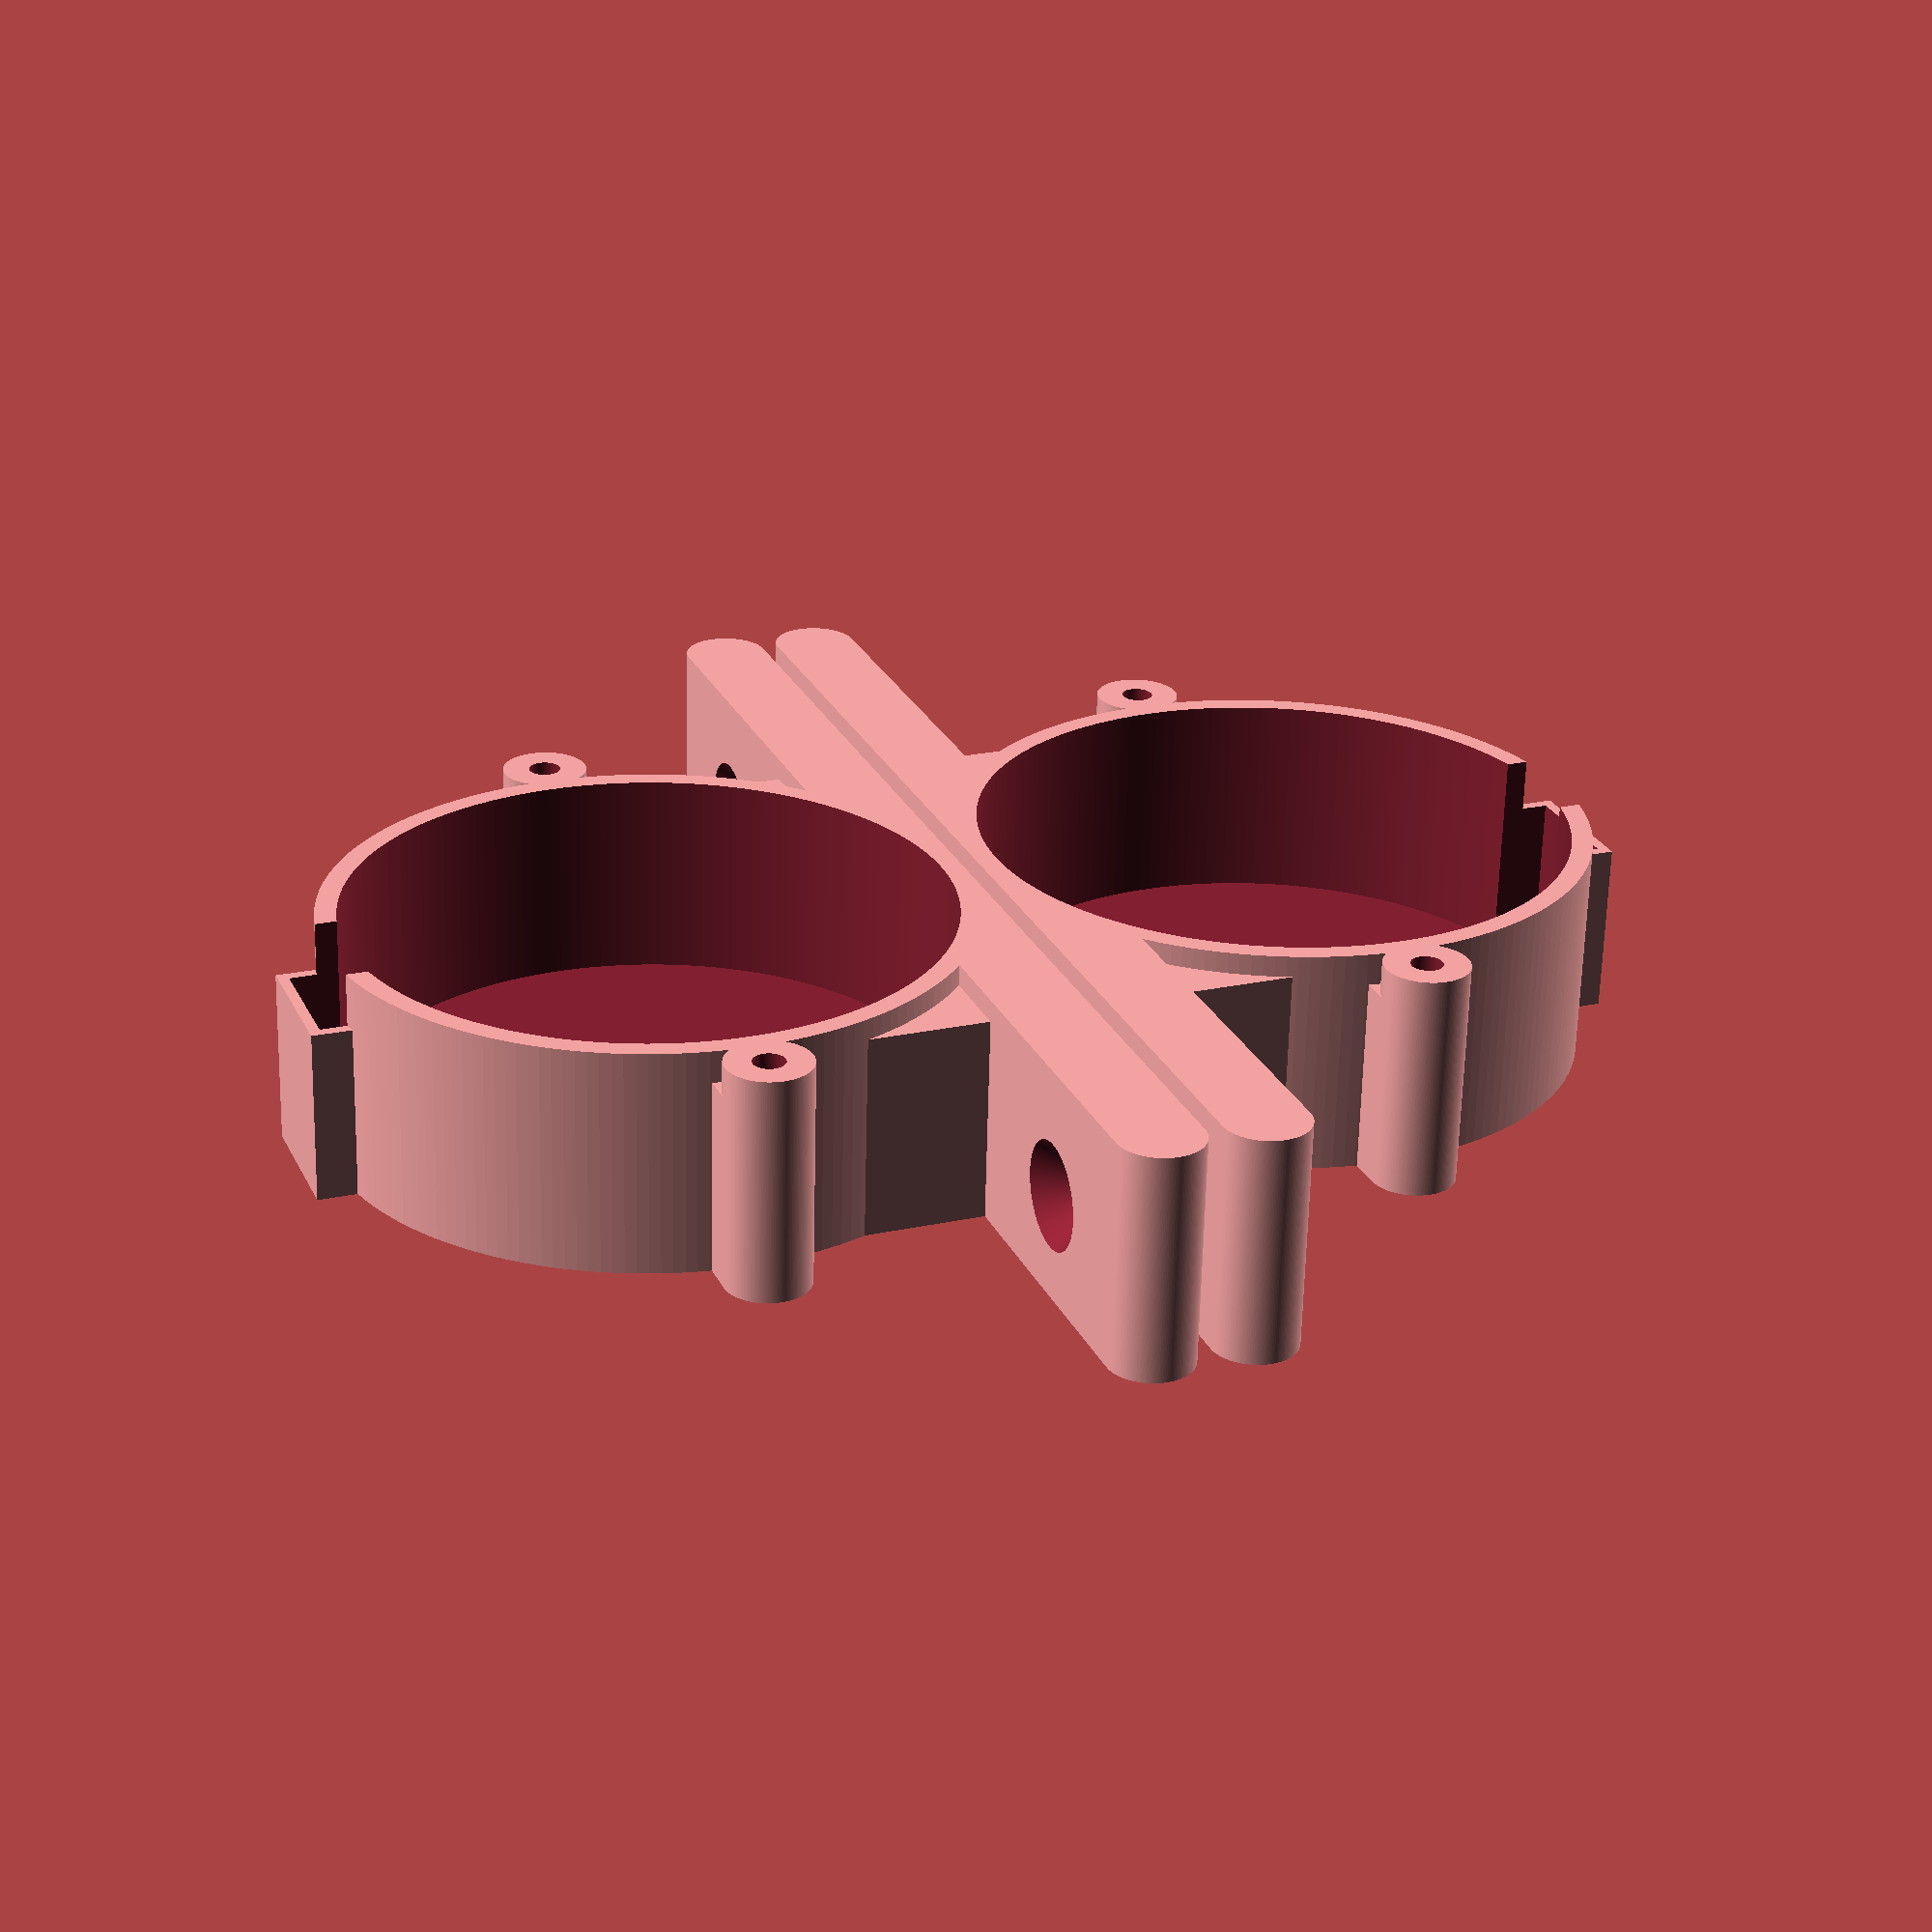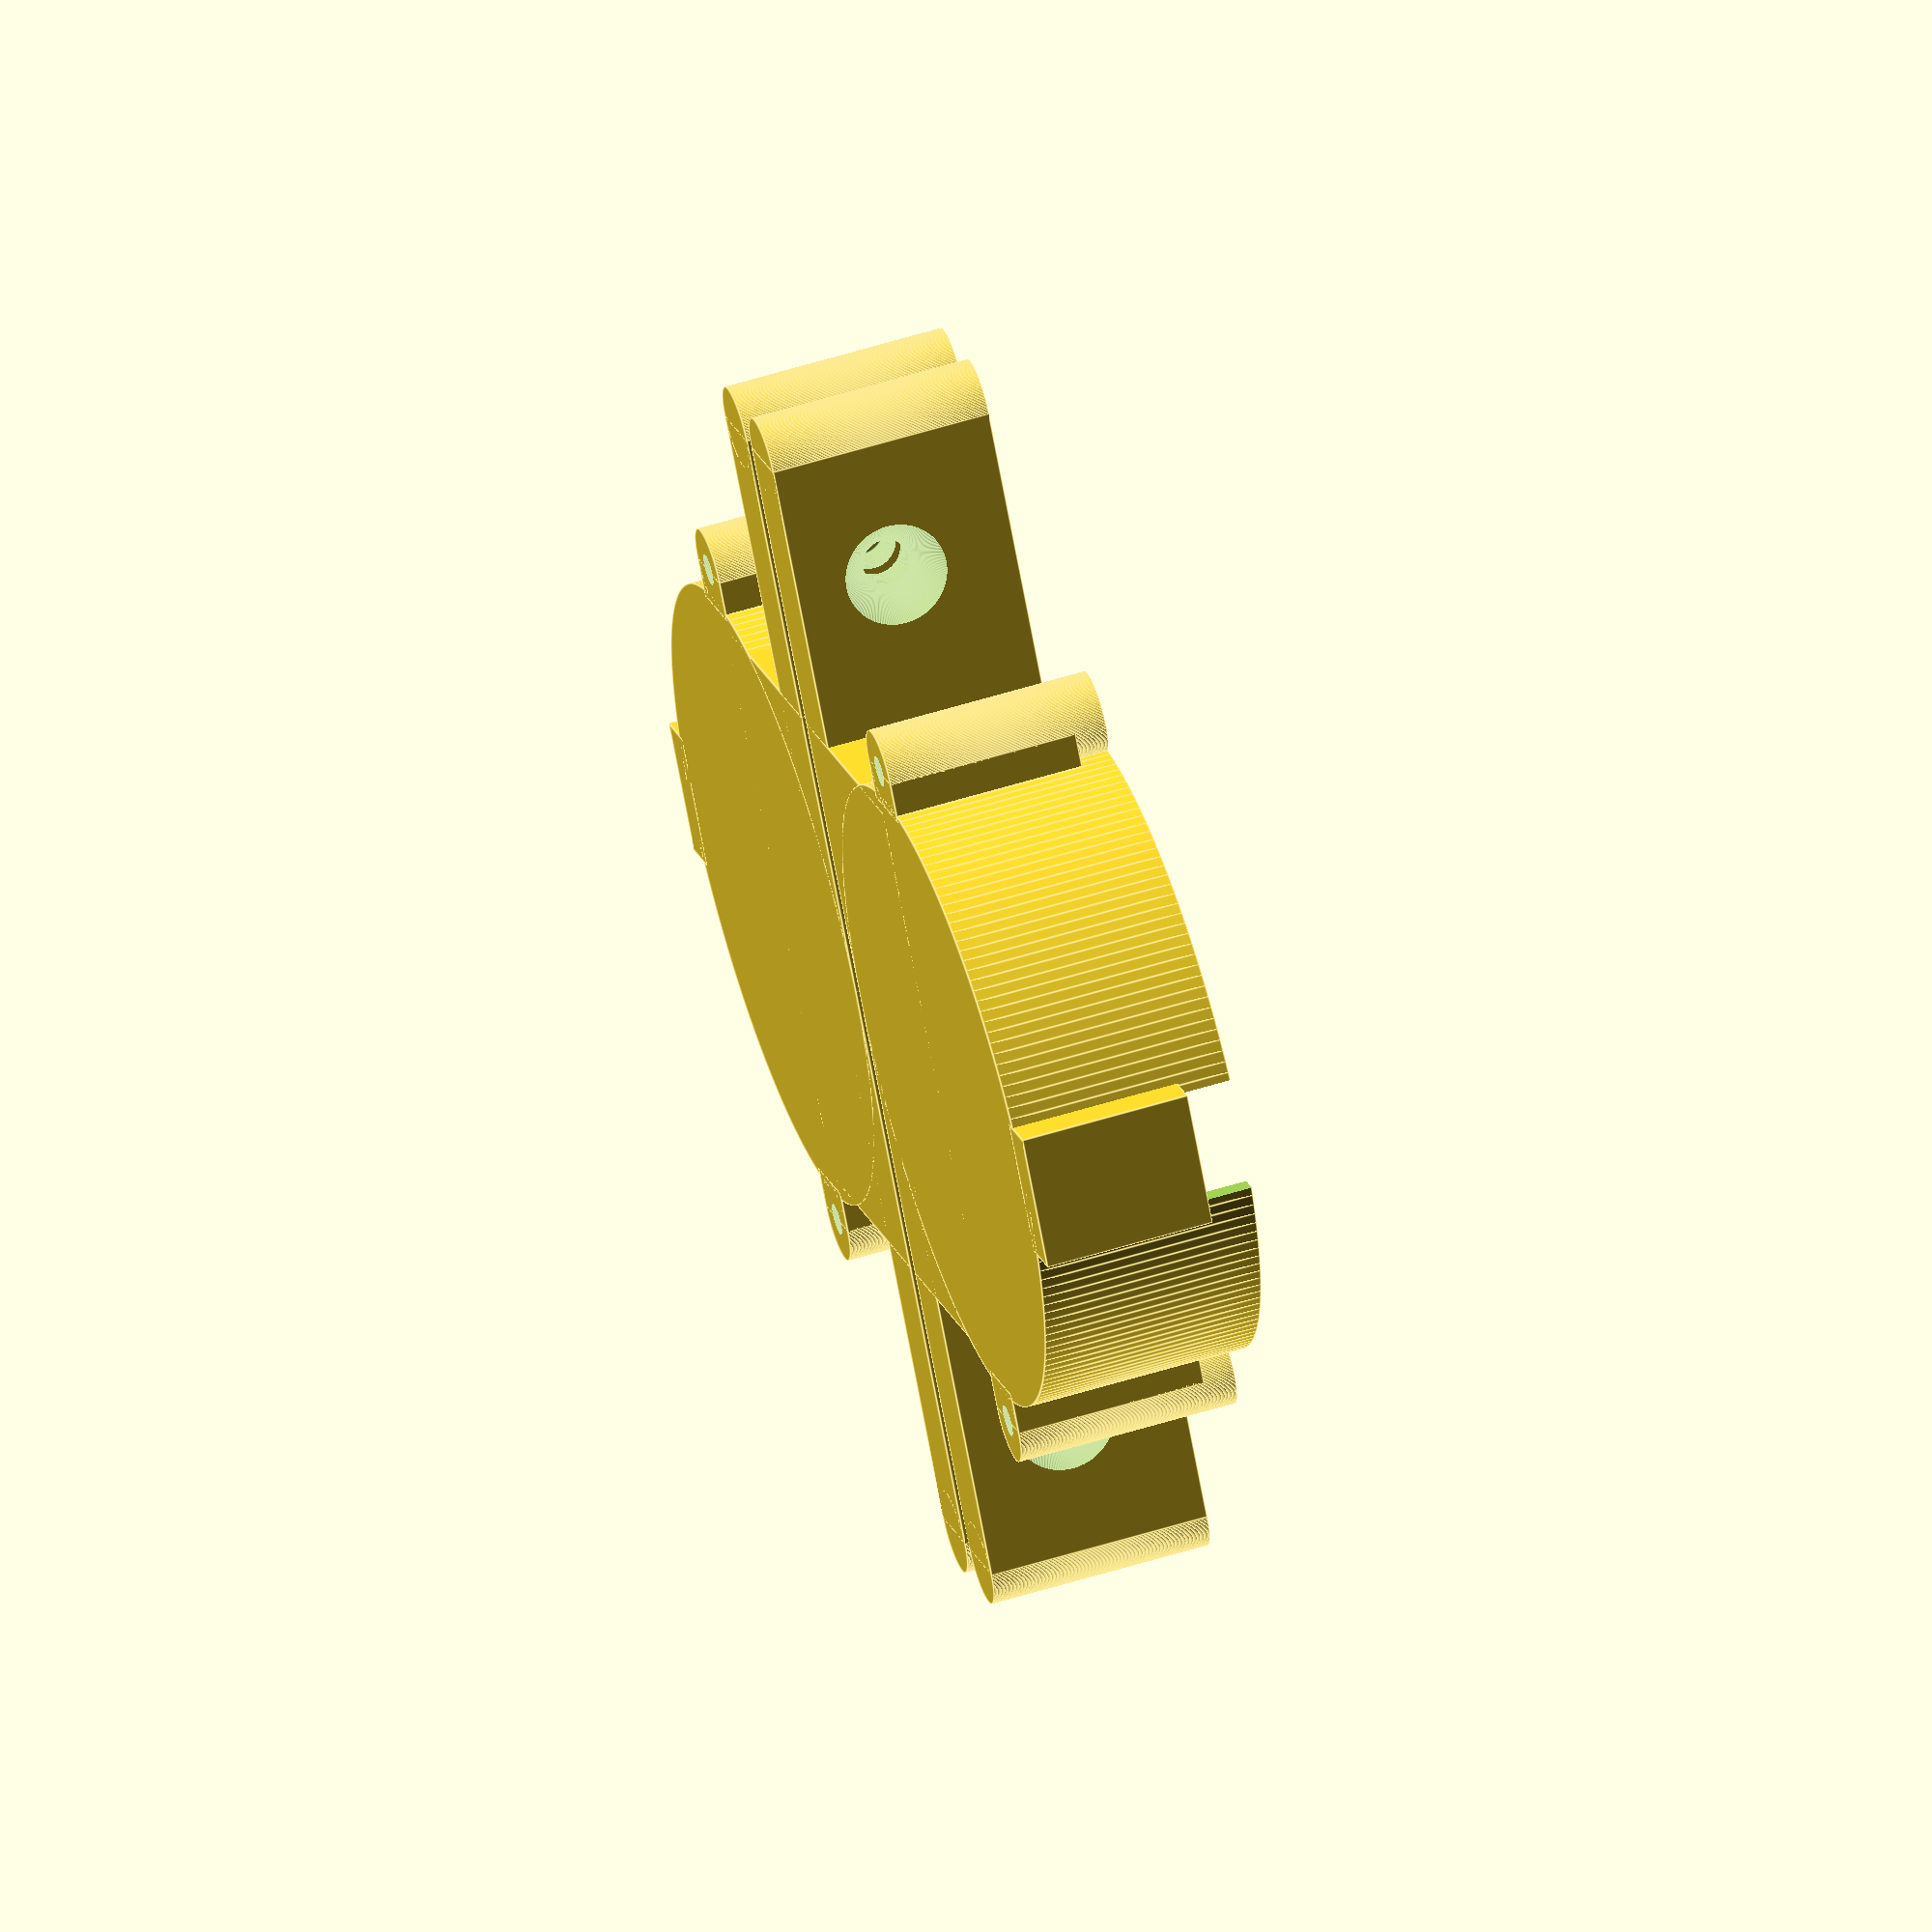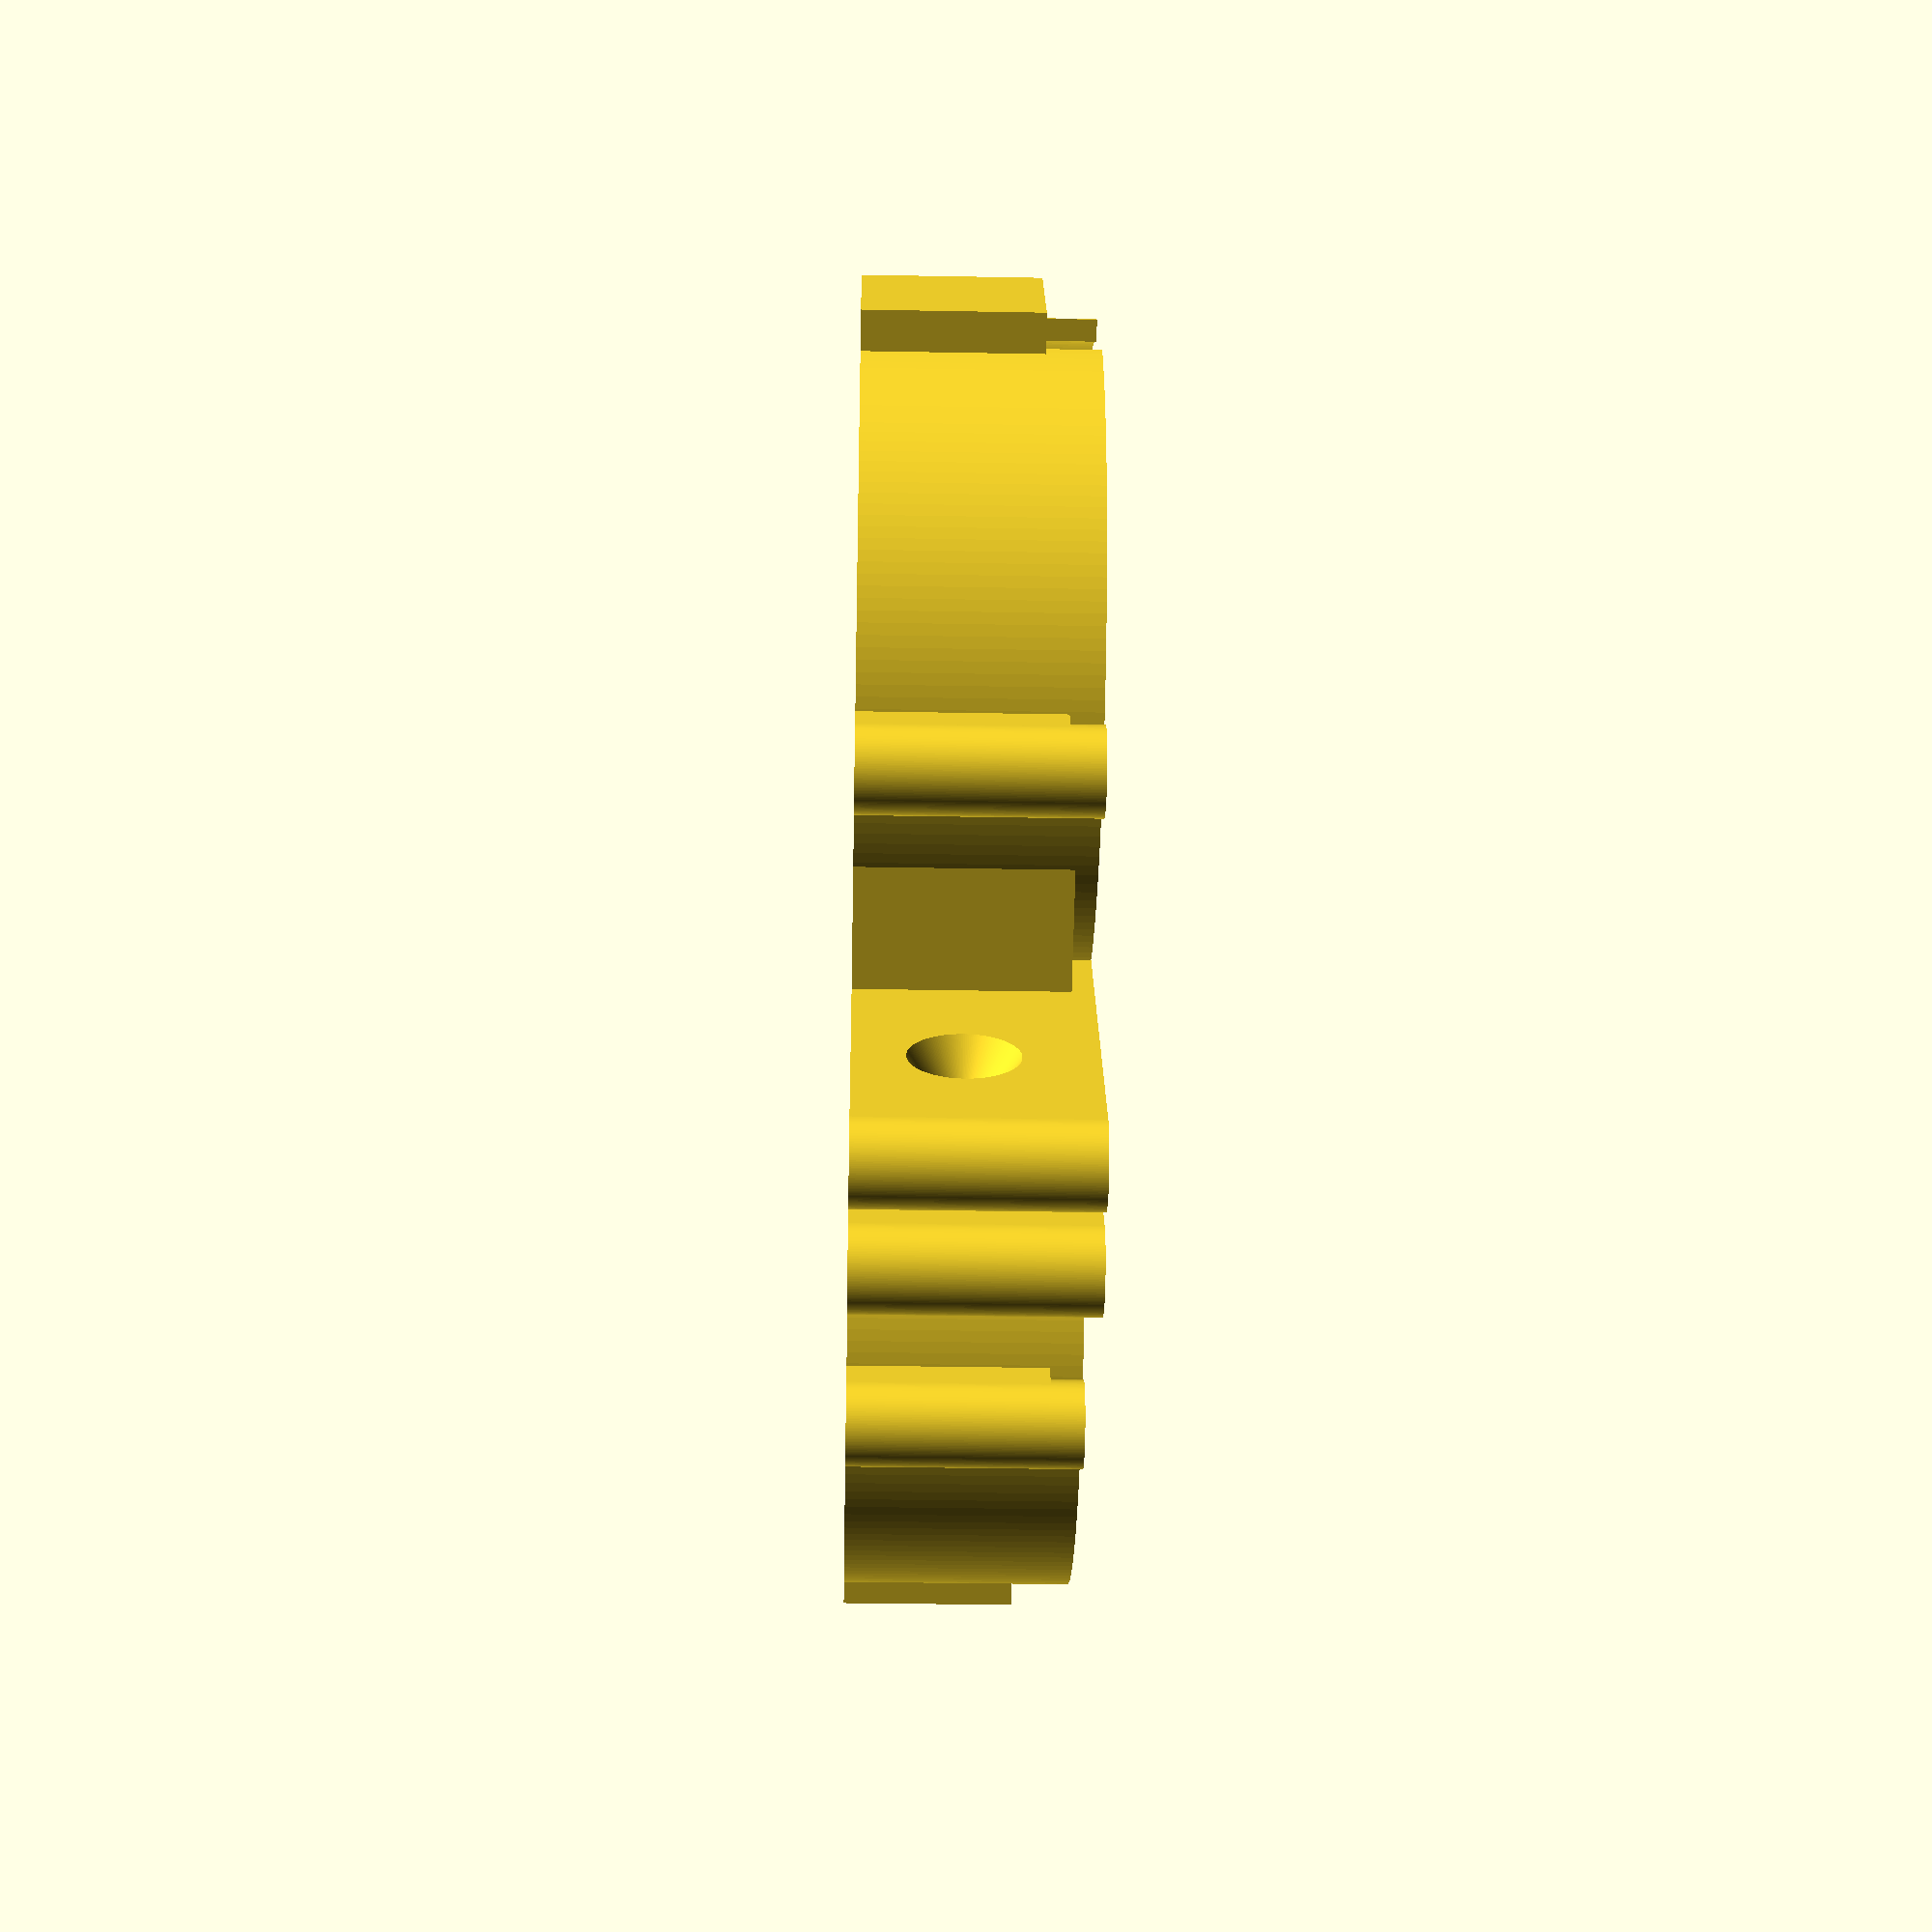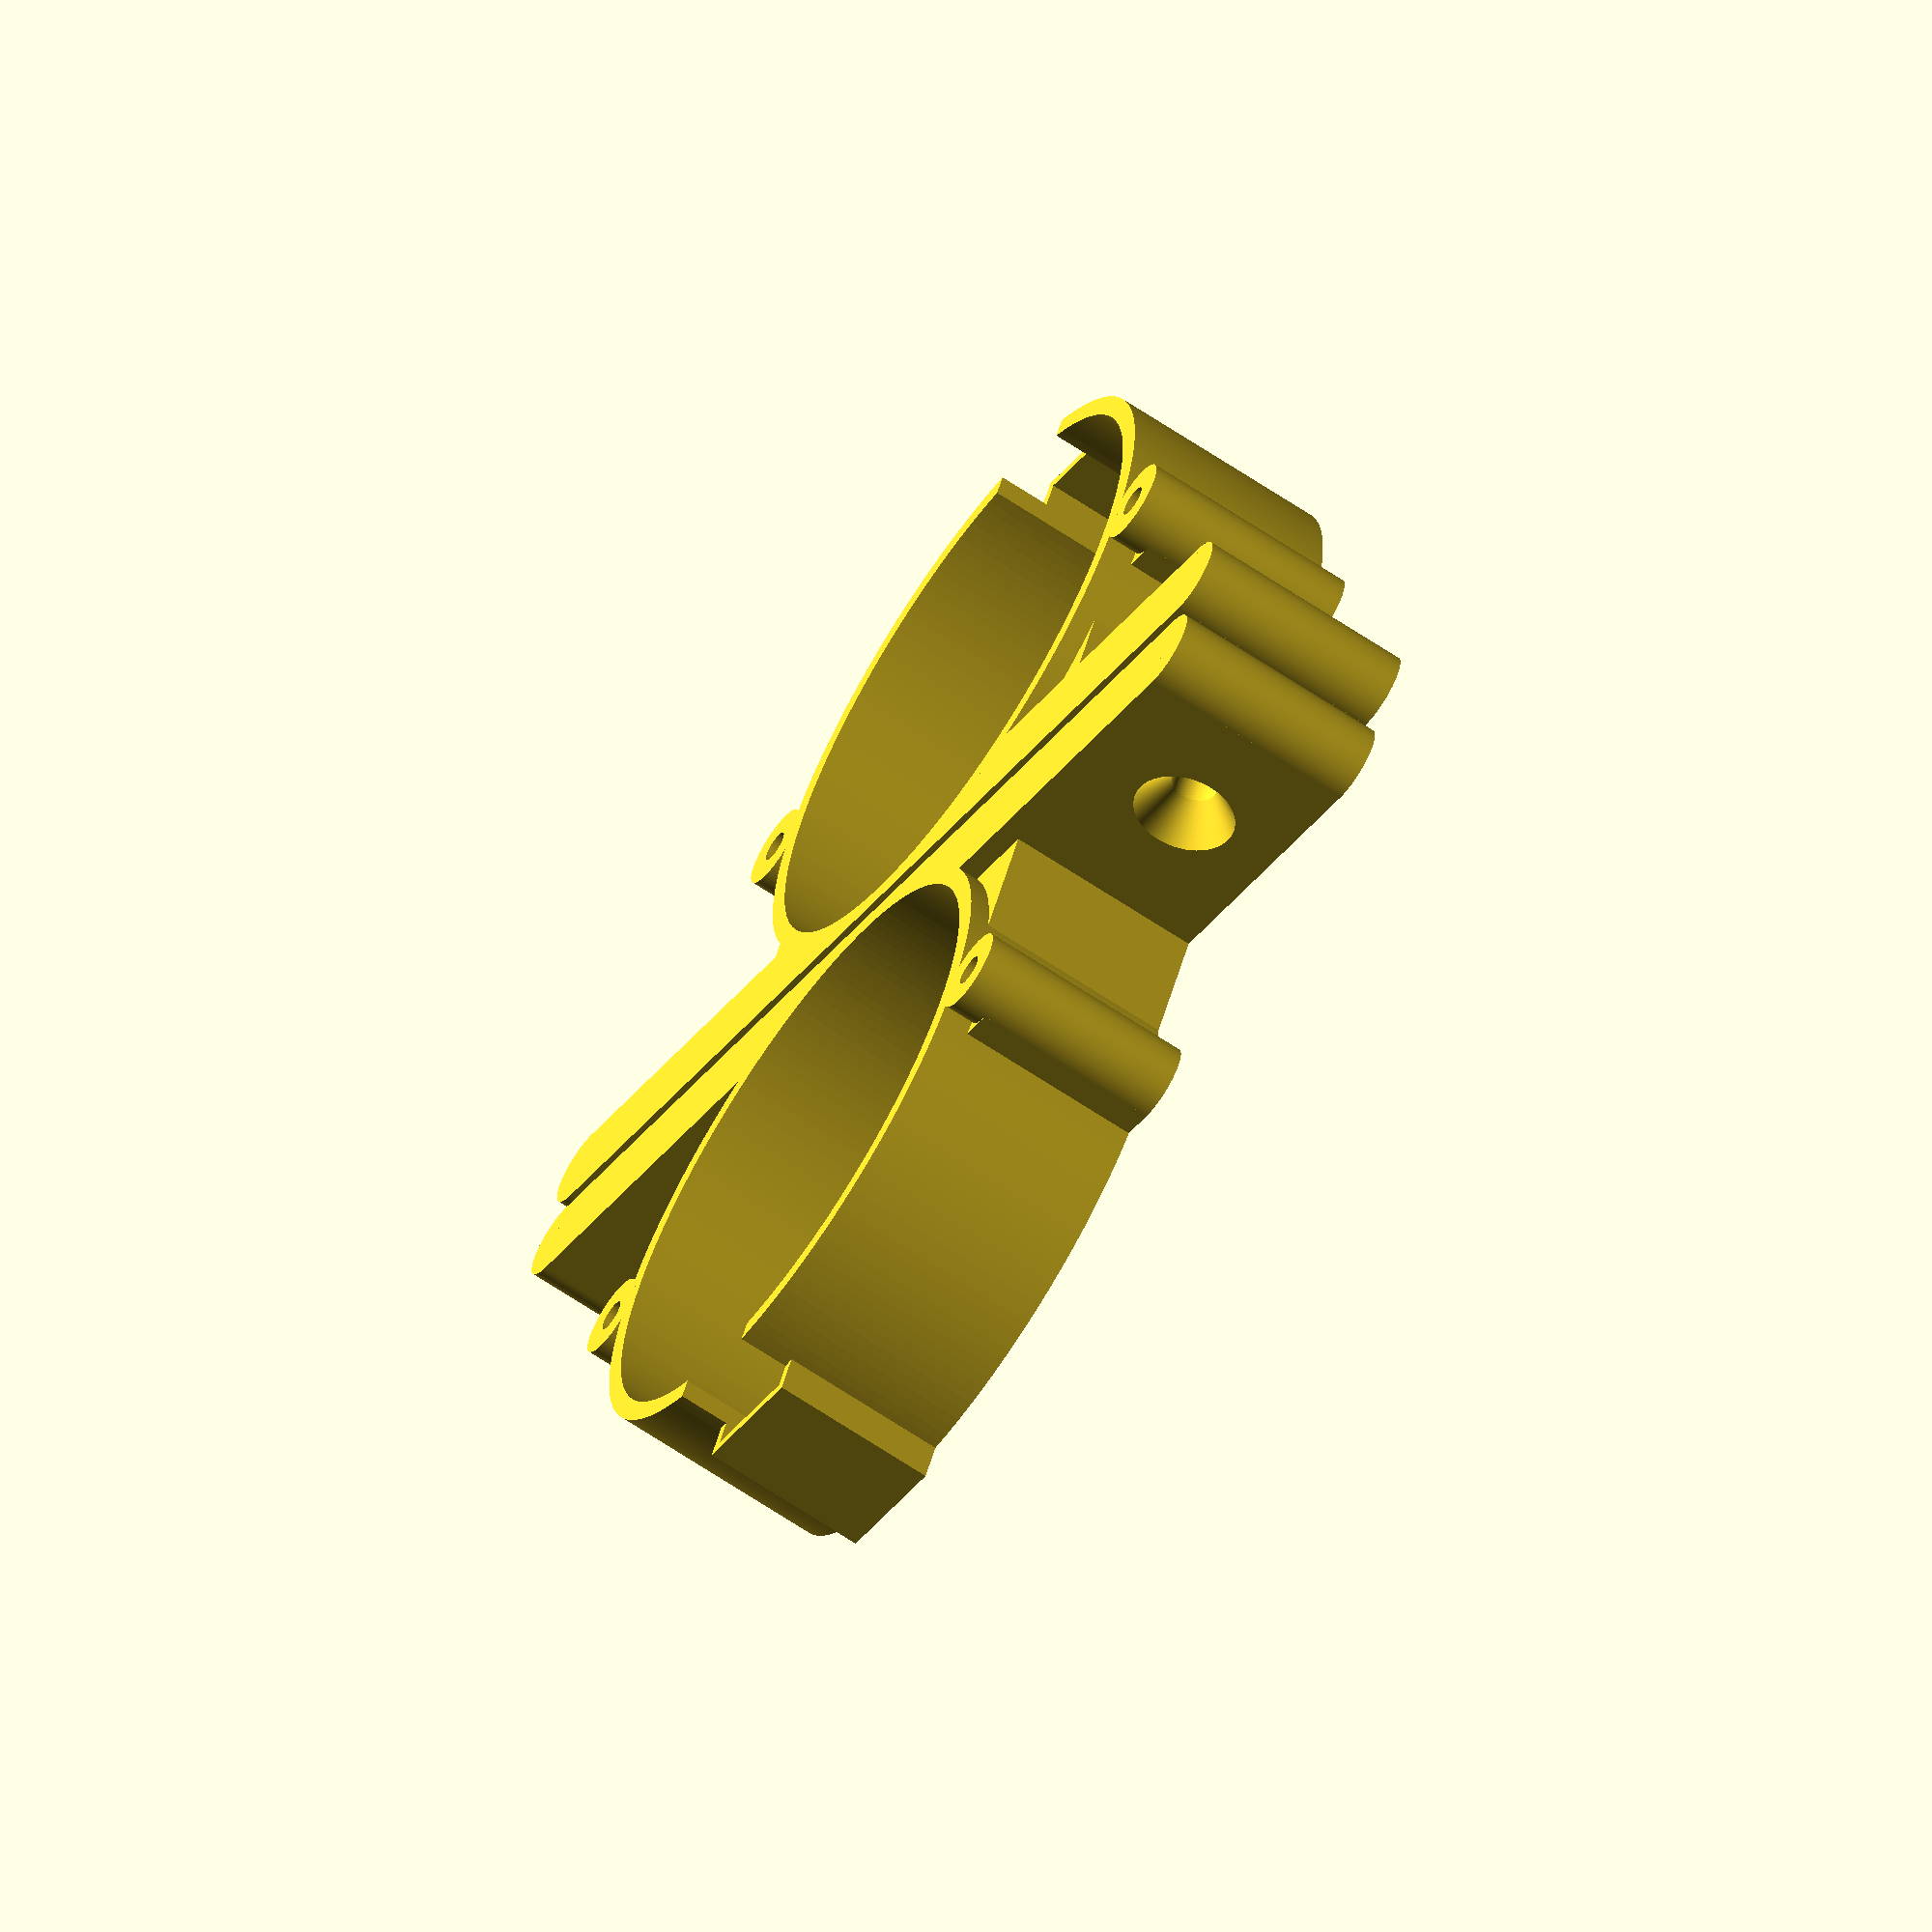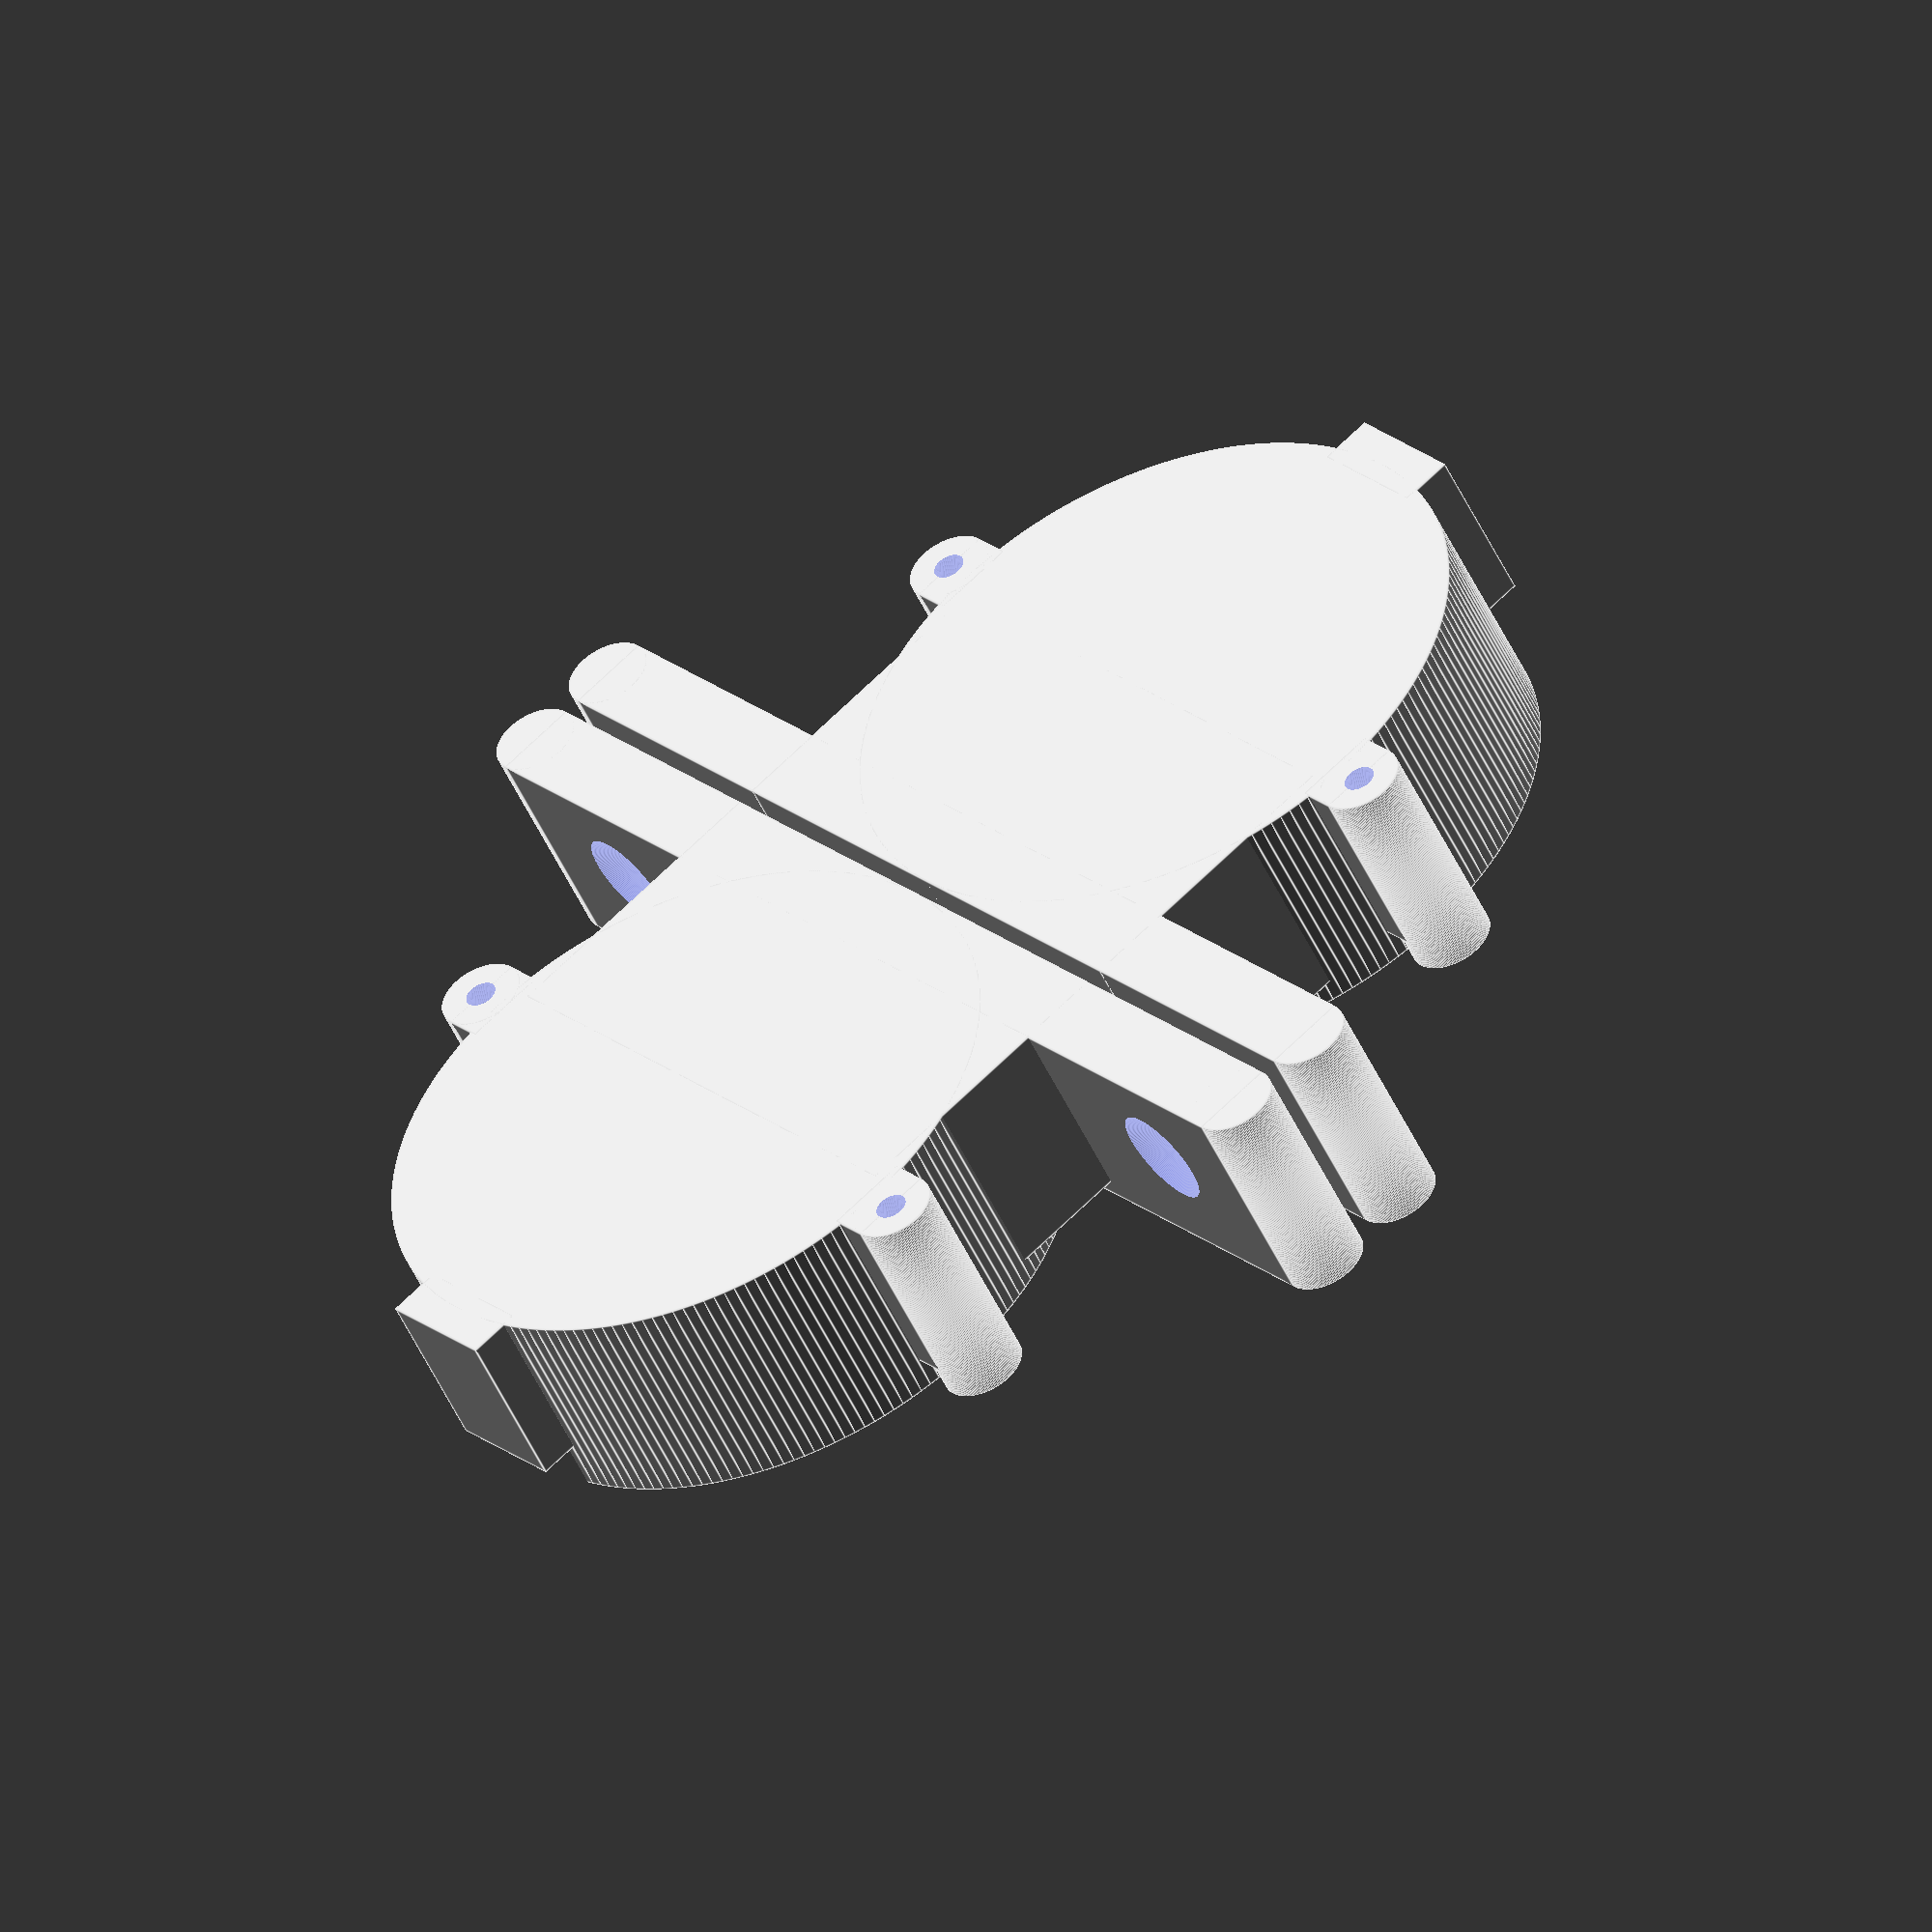
<openscad>
module MotorMount(r,h){
    difference(){
        
        union(){
            //base plate
            
            translate([r*2, -r+2, 0])
                cylinder(h = h+2 , r1 =4, r2 = 4, $fn = 180,$fs = 1);
            translate([-r*2, -r+2, 0])
                cylinder(h = h+2 , r1 =4, r2 = 4, $fn = 180,$fs = 1);
            
            translate([-r*2, -r-2, 0]){
            cube([r*4,8,h+2]);
            }
            translate([-r, -r-2, 0]){
            cube([r*2,r,h]);
                
            }
            
            //body
            cylinder(h = h+2 , r1 =r + 2, r2 = r + 2, $fn = 180,$fs = 1);
            
            //screw wings
            translate([r+5 ,0, 0]){
                cylinder(h = h+2 , r1 =4, r2 = 4, $fn = 180,$fs = 1);
                translate([-4 ,-4, 0])
                cube([4,8,h-1]);
            }
            translate([-r-5 ,0, 0]){
                cylinder(h = h+2 , r1 =4, r2 = 4, $fn = 180,$fs = 1);
                translate([0 ,-4, 0])
                cube([4,8,h-1]);
            }
            //wire bump
            translate([-6.5, r, 0])
                cube([13, 5, h-3]);
        }
        translate([0,0,2])
        cylinder(h = h + 1 , r1 =r, r2 = r, $fn = 180,$fs = 1);
        
        //wire bump cutout
        translate([-5.5,r-1,2])
        cube([11,5,h + 8]);    
        
        //wing screws
        translate([r + 5, 0, -5])
        cylinder(h = h+10 , r1 = 1.5, r2 = 1.5, $fn = 180,$fs = 1);
        translate([-r - 5, 0, -5])
        cylinder(h = h+10 , r1 = 1.5, r2 = 1.5, $fn = 180,$fs = 1);
        
    //base screws
        translate([r + 15, -r - 17.9, h/2])
        rotate([0,90,90]){
        cylinder(h = 20 , r1 = 2.5, r2 = 2.5, $fn = 180,$fs = 1);
        translate([0, 0, 19])
        cylinder(h = 5 , r1 = 1.5, r2 = 5, $fn = 180,$fs = 1);
        }
    
        translate([-r - 15, -r - 17.9, h/2])
        rotate([0,90,90]){
        cylinder(h = 20 , r1 = 2.5, r2 = 2.5, $fn = 180,$fs = 1);
        translate([0, 0, 19])
        cylinder(h = 5 , r1 = 1.5, r2 = 5, $fn = 180,$fs = 1);
        }    
    }
    
        
}

translate([0,-31,0])
rotate([0,0,180]){
MotorMount(28.2,19.3);
}
translate([0,31,0])
//rotate(0,0,45)
MotorMount(28.2,19.3);

</openscad>
<views>
elev=244.6 azim=68.9 roll=181.4 proj=p view=solid
elev=305.1 azim=305.1 roll=251.6 proj=o view=edges
elev=211.7 azim=306.8 roll=271.5 proj=p view=wireframe
elev=65.0 azim=206.1 roll=55.8 proj=o view=wireframe
elev=230.1 azim=309.3 roll=336.1 proj=o view=edges
</views>
